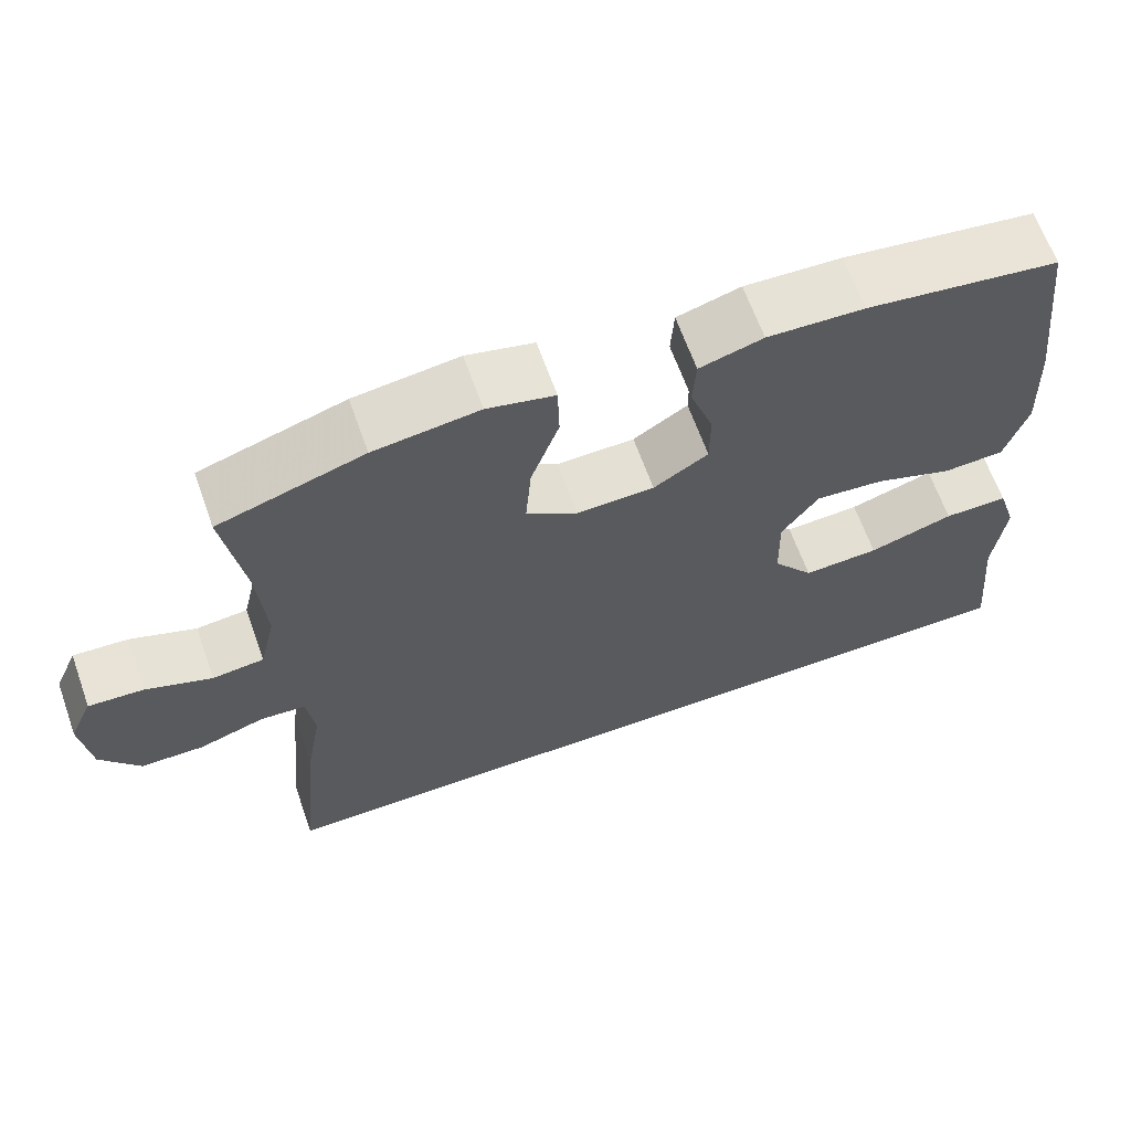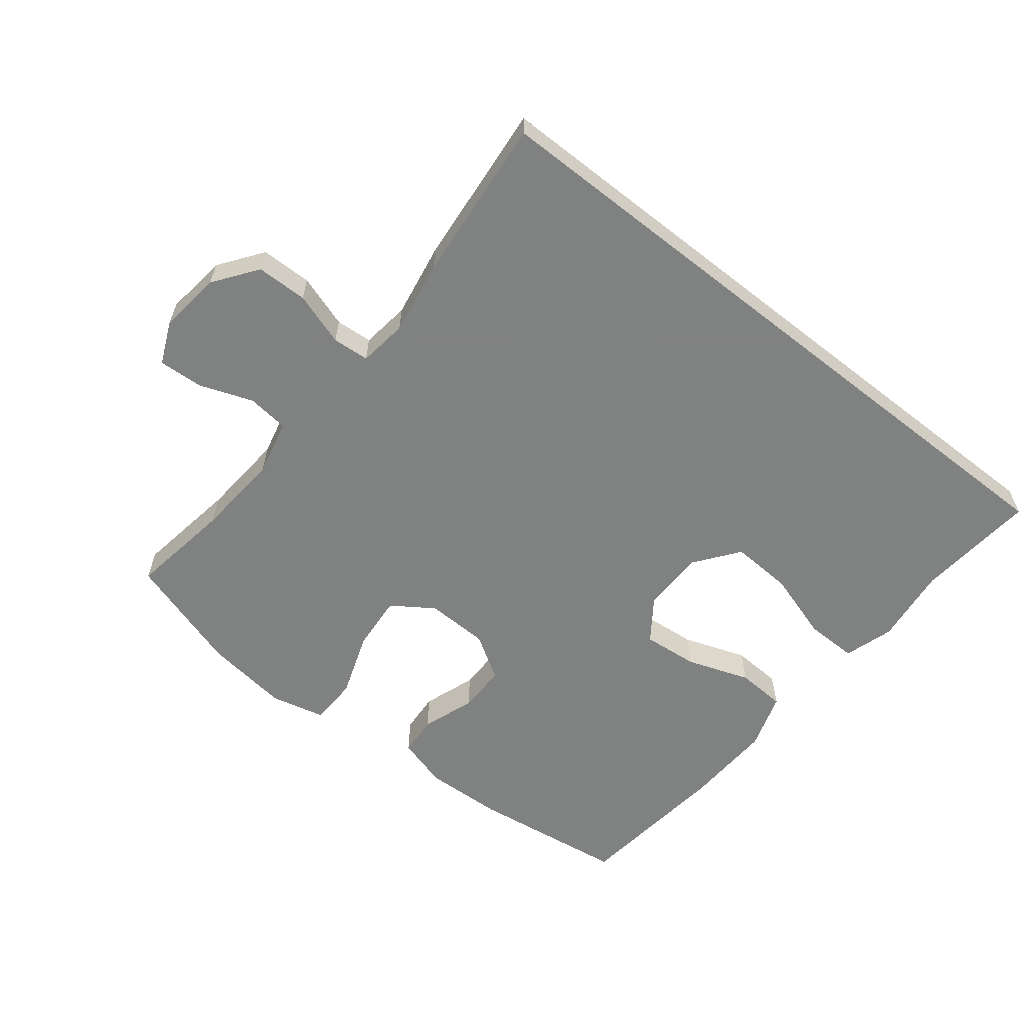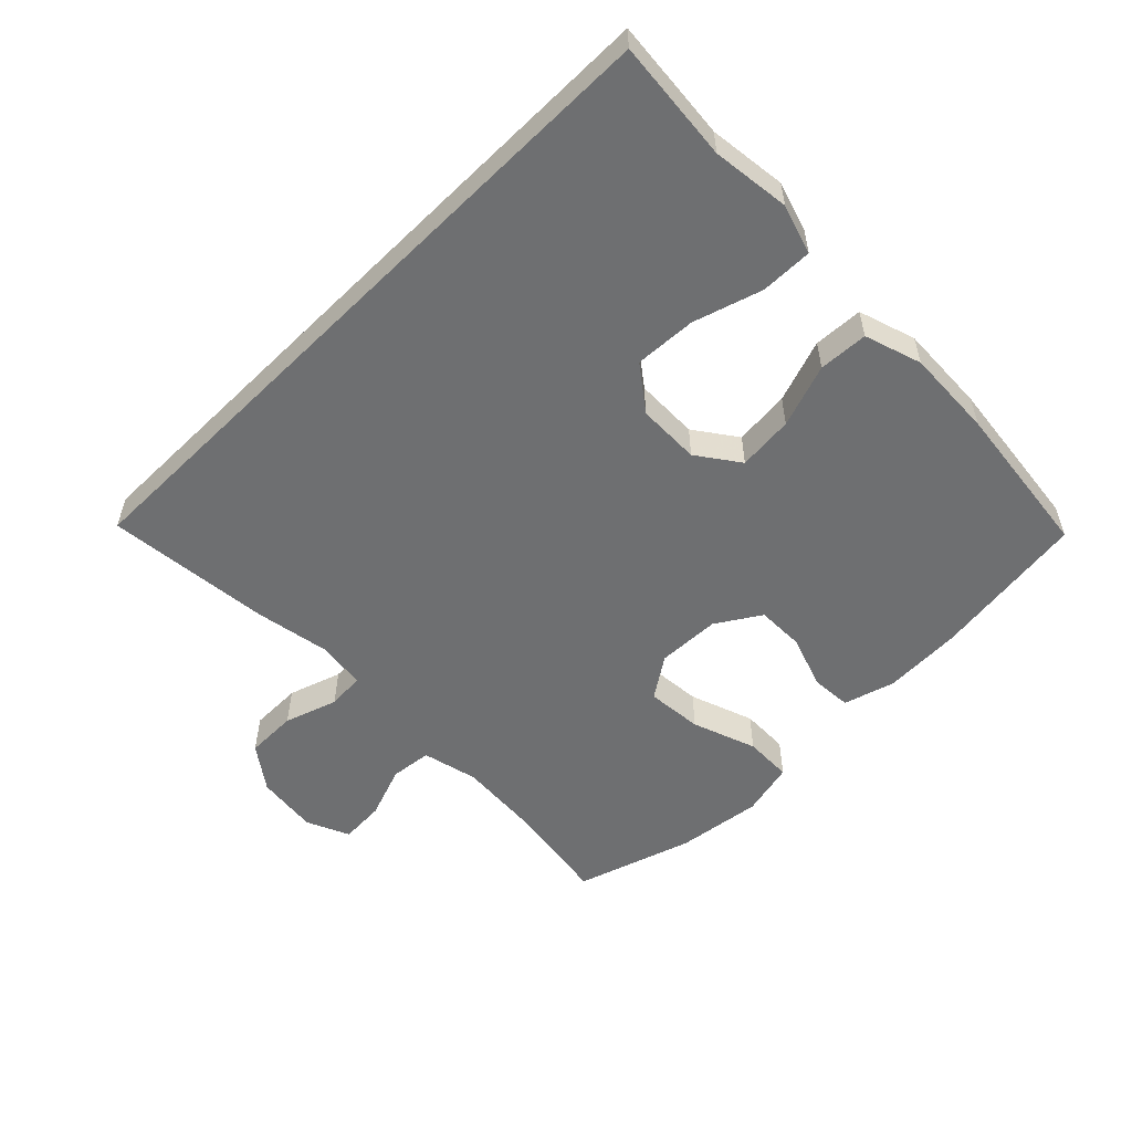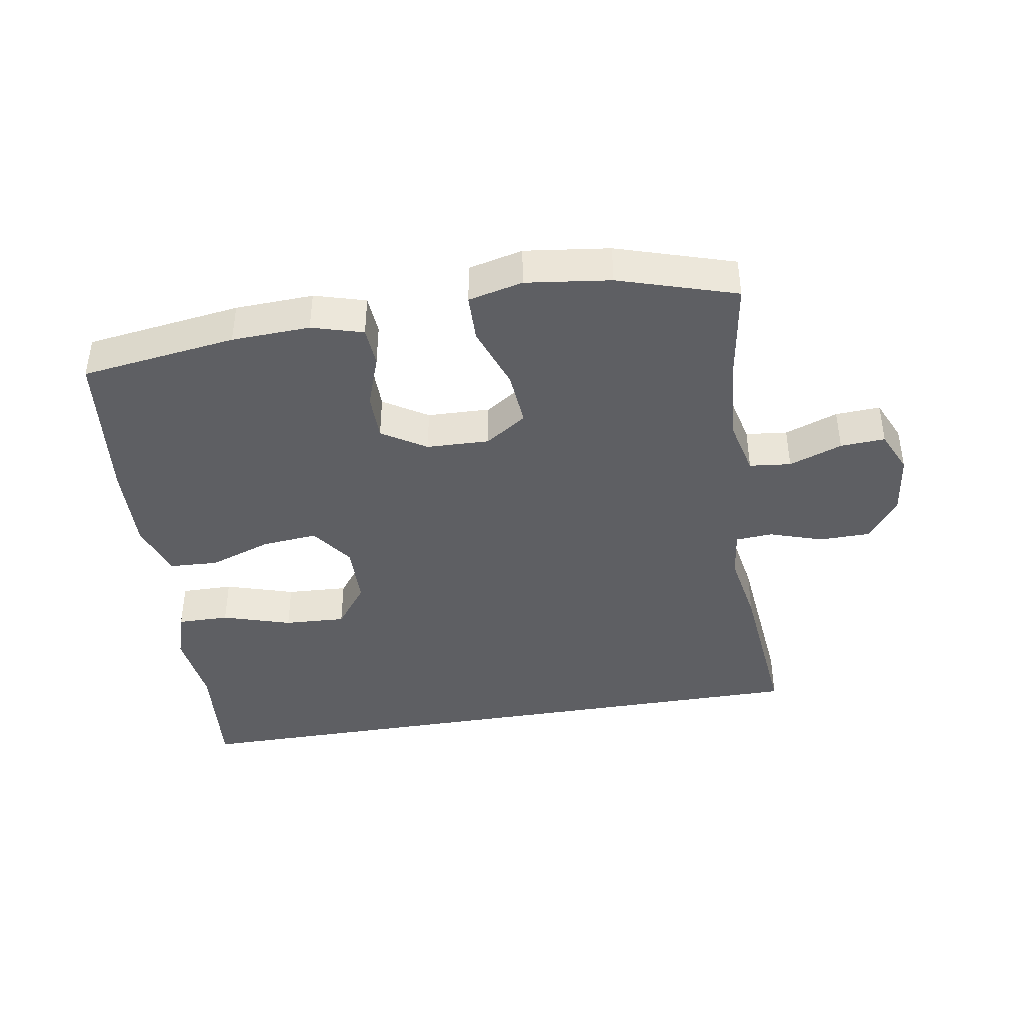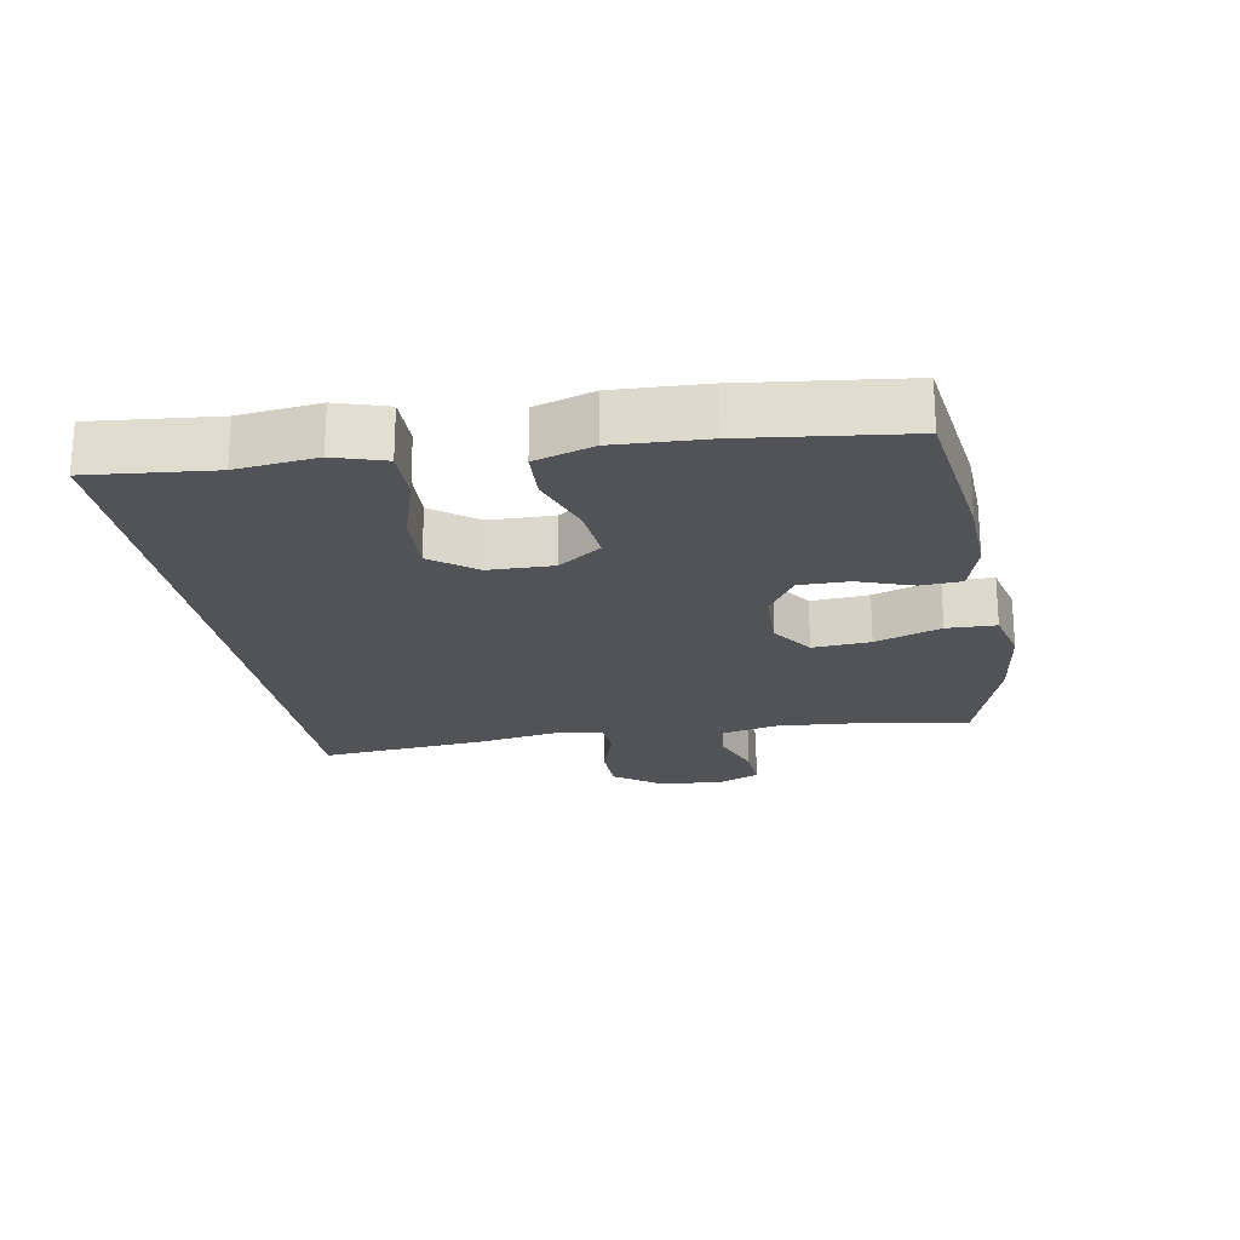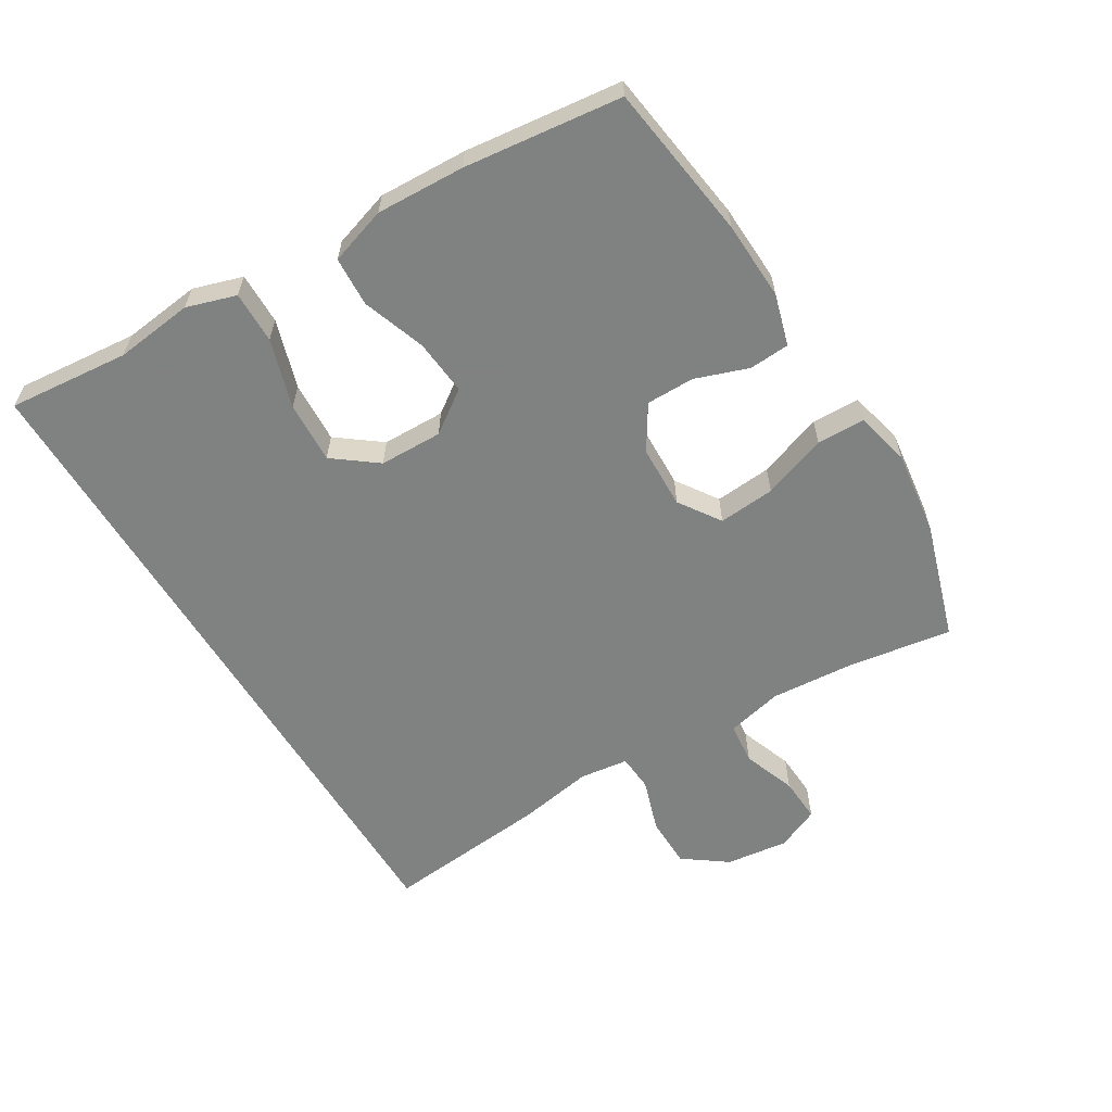
<metadata>
{"format":"obj","ext":"obj","renderer":"f3d","projection":"perspective","resolution":1024,"background":"white","views":[{"elev":64.7,"azim":160.4,"up":"+Z"},{"elev":-60.3,"azim":141.7,"up":"+Y"},{"elev":-54.6,"azim":-135.2,"up":"+Y"},{"elev":-41.1,"azim":9.5,"up":"+Y"},{"elev":-21.7,"azim":-80.0,"up":"+Y"},{"elev":-60.3,"azim":-58.7,"up":"+Y"}]}
</metadata>
<code>
v -0.5 0.07 0.5
v -0.26 0.07 0.533
v -0.139 0.07 0.538
v -0.06 0.07 0.515
v -0.056 0.07 0.453
v -0.085 0.07 0.371
v -0.085 0.07 0.297
v -0.017 0.07 0.254
v 0.08 0.07 0.251
v 0.144 0.07 0.294
v 0.137 0.07 0.381
v 0.102 0.07 0.48
v 0.104 0.07 0.554
v 0.188 0.07 0.574
v 0.319 0.07 0.557
v 0.5 0.07 0.5
v 0.475 0.07 0.342
v 0.465 0.07 0.211
v 0.485 0.07 0.125
v 0.549 0.07 0.118
v 0.631 0.07 0.148
v 0.7 0.07 0.152
v 0.729 0.07 0.086
v 0.717 0.07 -0.01
v 0.668 0.07 -0.077
v 0.589 0.07 -0.078
v 0.507 0.07 -0.051
v 0.45 0.07 -0.055
v 0.44 0.07 -0.13
v 0.46 0.07 -0.246
v 0.484 0.07 -0.5
v -0.564 0.07 -0.5
v -0.546 0.07 -0.314
v -0.56 0.07 -0.194
v -0.536 0.07 -0.118
v -0.456 0.07 -0.119
v -0.35 0.07 -0.152
v -0.255 0.07 -0.157
v -0.204 0.07 -0.09
v -0.202 0.07 0.007
v -0.248 0.07 0.072
v -0.334 0.07 0.064
v -0.431 0.07 0.03
v -0.507 0.07 0.034
v -0.535 0.07 0.122
v -0.529 0.07 0.258
v -0.5 0 0.5
v -0.26 0 0.533
v -0.139 0 0.538
v -0.06 0 0.515
v -0.056 0 0.453
v -0.085 0 0.371
v -0.085 0 0.297
v -0.017 0 0.254
v 0.08 0 0.251
v 0.144 0 0.294
v 0.137 0 0.381
v 0.102 0 0.48
v 0.104 0 0.554
v 0.188 0 0.574
v 0.319 0 0.557
v 0.5 0 0.5
v 0.475 0 0.342
v 0.465 0 0.211
v 0.485 0 0.125
v 0.549 0 0.118
v 0.631 0 0.148
v 0.7 0 0.152
v 0.729 0 0.086
v 0.717 0 -0.01
v 0.668 0 -0.077
v 0.589 0 -0.078
v 0.507 0 -0.051
v 0.45 0 -0.055
v 0.44 0 -0.13
v 0.46 0 -0.246
v 0.484 0 -0.5
v -0.564 0 -0.5
v -0.546 0 -0.314
v -0.56 0 -0.194
v -0.536 0 -0.118
v -0.456 0 -0.119
v -0.35 0 -0.152
v -0.255 0 -0.157
v -0.204 0 -0.09
v -0.202 0 0.007
v -0.248 0 0.072
v -0.334 0 0.064
v -0.431 0 0.03
v -0.507 0 0.034
v -0.535 0 0.122
v -0.529 0 0.258
f 4 5 6
f 3 4 6
f 2 3 6
f 1 2 6
f 46 1 6
f 45 46 6
f 44 45 6
f 43 44 6
f 42 43 6
f 41 42 6 7
f 40 41 7 8
f 39 40 8 9
f 38 39 9 10
f 35 36 37
f 34 35 37
f 33 34 37
f 33 37 38
f 32 33 38
f 31 32 38
f 30 31 38
f 29 30 38
f 28 29 38 10
f 25 26 27
f 24 25 27
f 23 24 27
f 22 23 27
f 21 22 27
f 20 21 27
f 19 20 27 28
f 28 10 11
f 19 28 11
f 18 19 11
f 15 16 17
f 14 15 17
f 13 14 17
f 12 13 17
f 11 12 17
f 11 17 18
f 52 51 50
f 52 50 49
f 52 49 48
f 52 48 47
f 52 47 92
f 52 92 91
f 52 91 90
f 52 90 89
f 52 89 88
f 53 52 88 87
f 54 53 87 86
f 55 54 86 85
f 56 55 85 84
f 83 82 81
f 83 81 80
f 83 80 79
f 84 83 79
f 84 79 78
f 84 78 77
f 84 77 76
f 84 76 75
f 56 84 75 74
f 73 72 71
f 73 71 70
f 73 70 69
f 73 69 68
f 73 68 67
f 73 67 66
f 74 73 66 65
f 57 56 74
f 57 74 65
f 57 65 64
f 63 62 61
f 63 61 60
f 63 60 59
f 63 59 58
f 63 58 57
f 64 63 57
f 1 47 48 2
f 2 48 49 3
f 3 49 50 4
f 4 50 51 5
f 5 51 52 6
f 6 52 53 7
f 7 53 54 8
f 8 54 55 9
f 9 55 56 10
f 10 56 57 11
f 11 57 58 12
f 12 58 59 13
f 13 59 60 14
f 14 60 61 15
f 15 61 62 16
f 16 62 63 17
f 17 63 64 18
f 18 64 65 19
f 19 65 66 20
f 20 66 67 21
f 21 67 68 22
f 22 68 69 23
f 23 69 70 24
f 24 70 71 25
f 25 71 72 26
f 26 72 73 27
f 27 73 74 28
f 28 74 75 29
f 29 75 76 30
f 30 76 77 31
f 31 77 78 32
f 32 78 79 33
f 33 79 80 34
f 34 80 81 35
f 35 81 82 36
f 36 82 83 37
f 37 83 84 38
f 38 84 85 39
f 39 85 86 40
f 40 86 87 41
f 41 87 88 42
f 42 88 89 43
f 43 89 90 44
f 44 90 91 45
f 45 91 92 46
f 46 92 47 1

</code>
